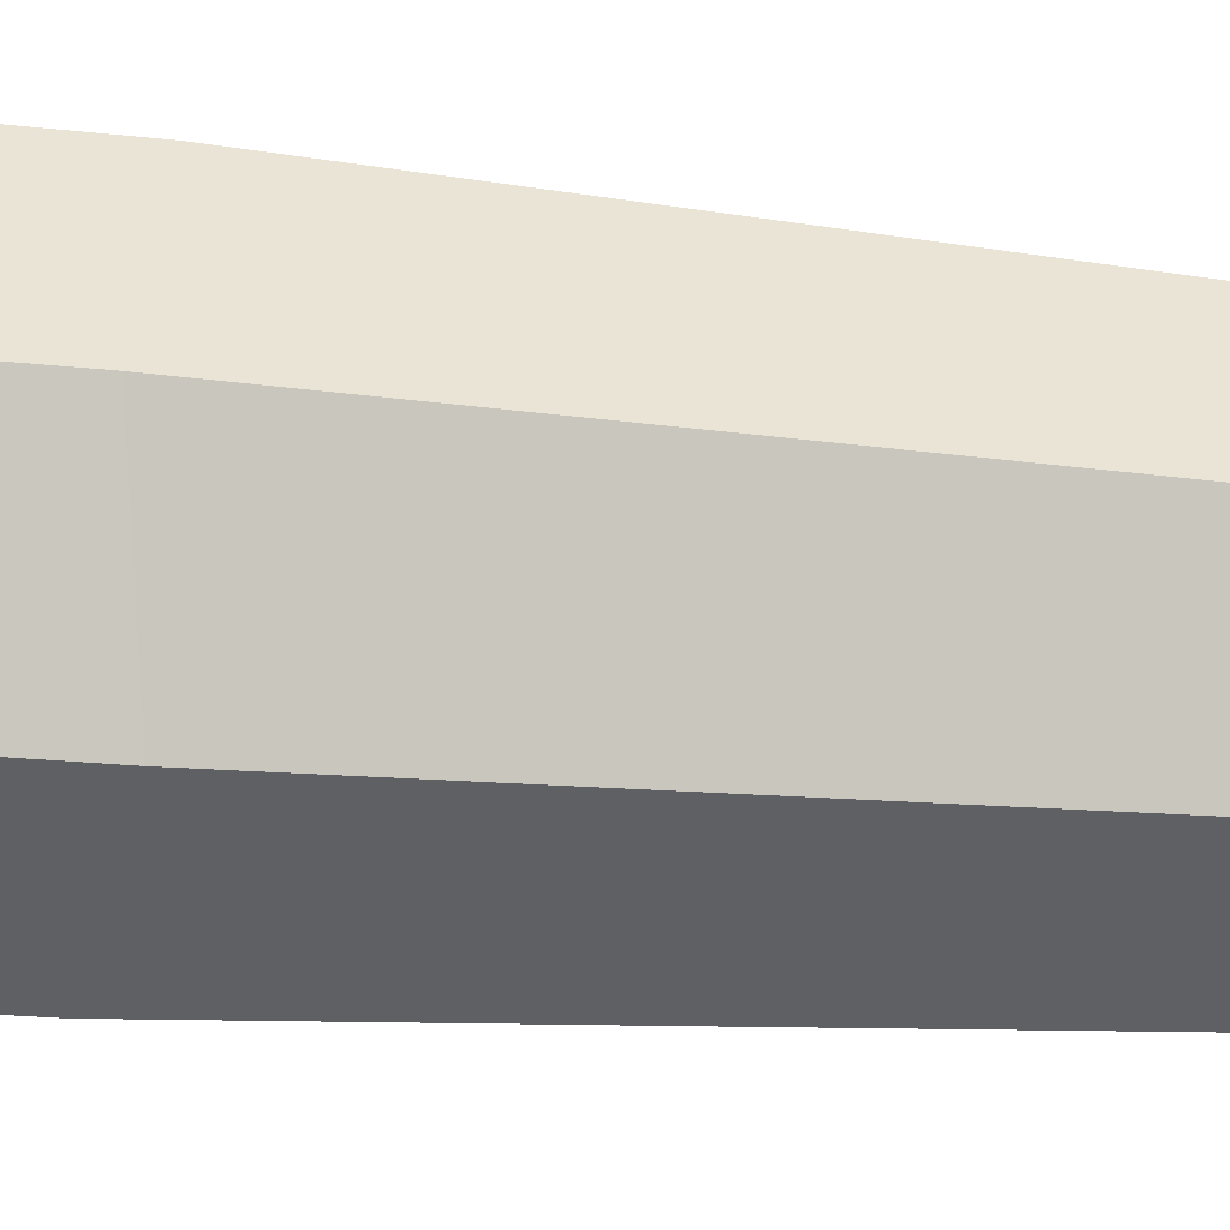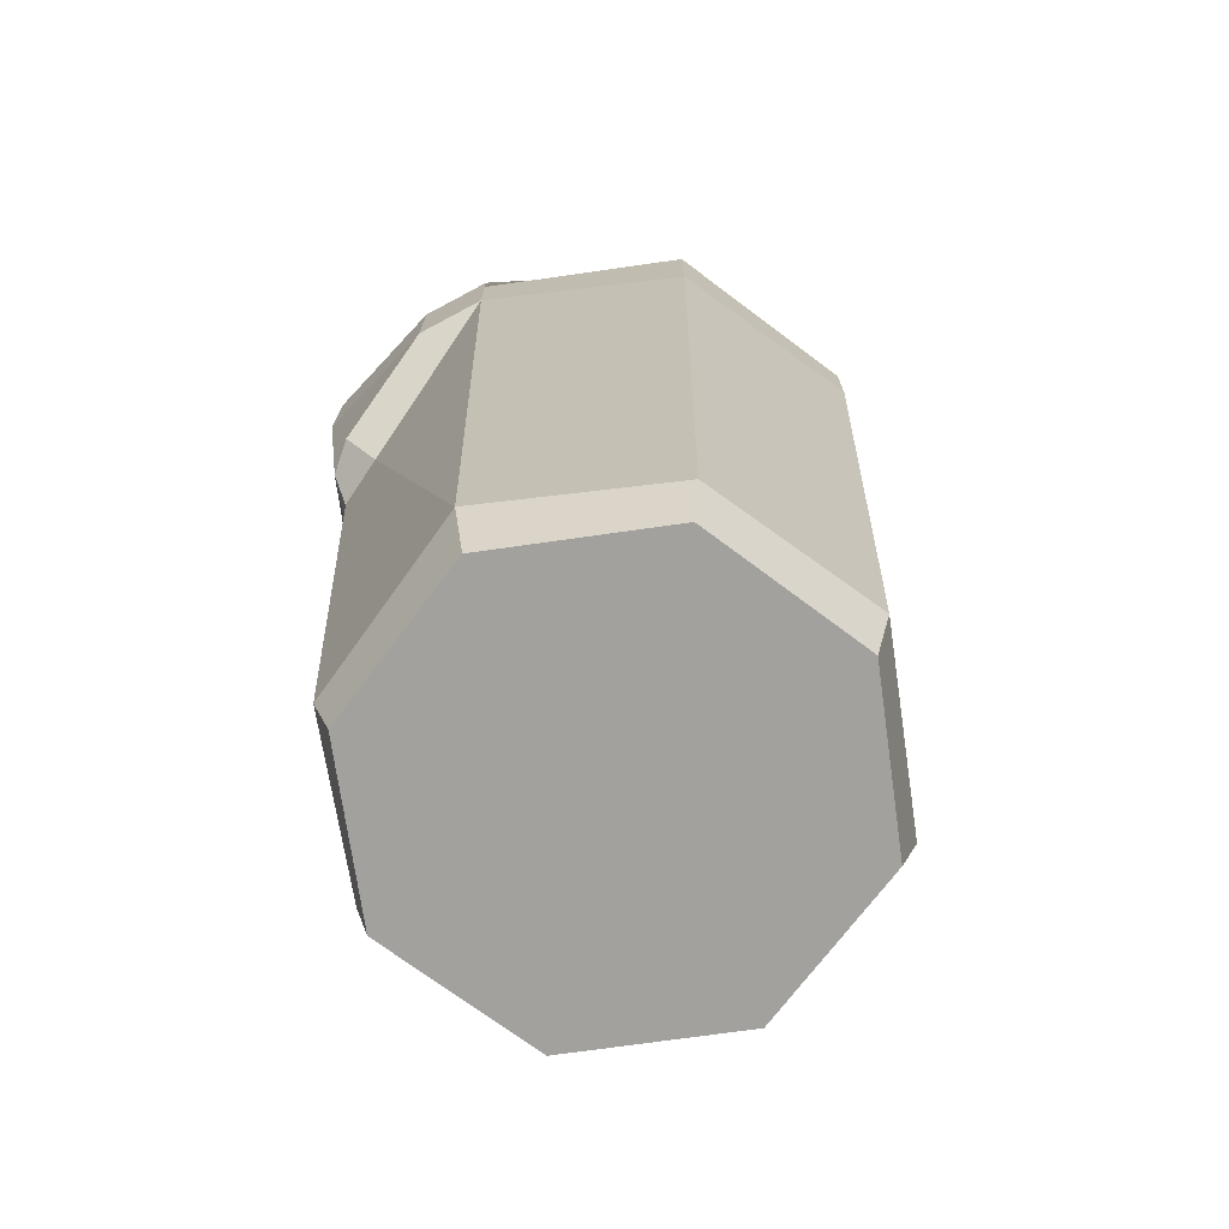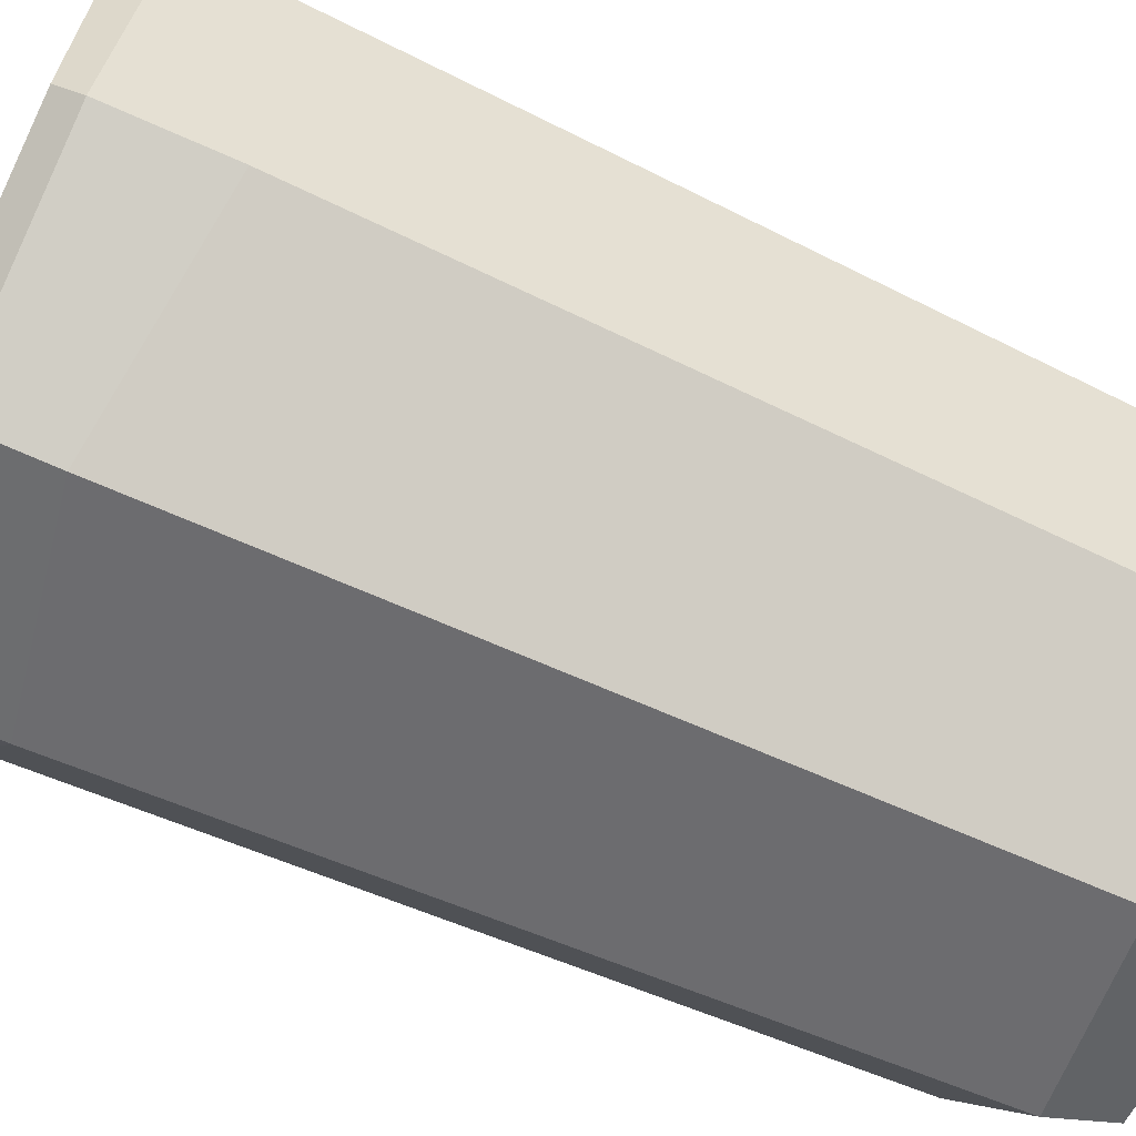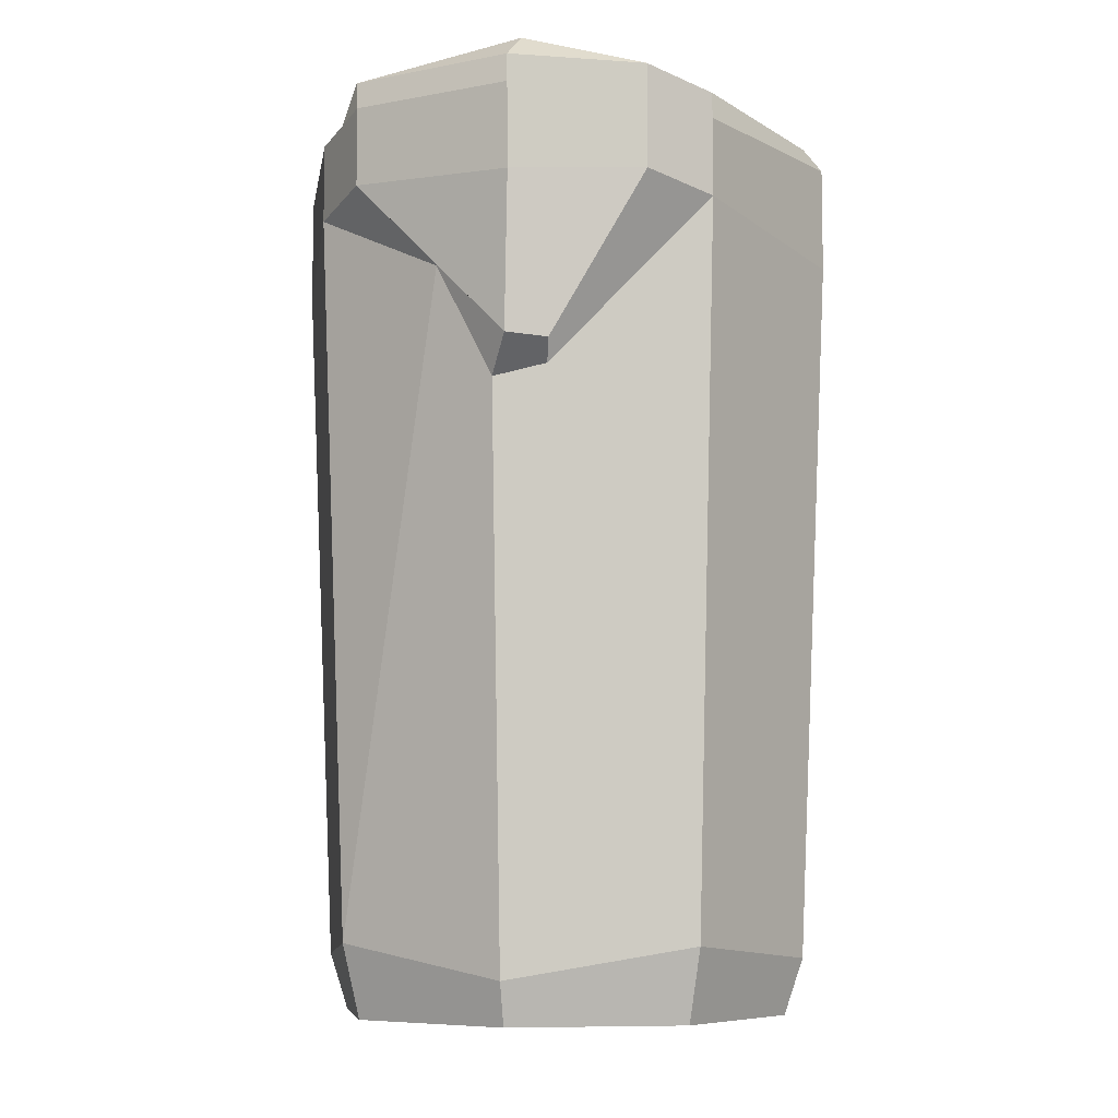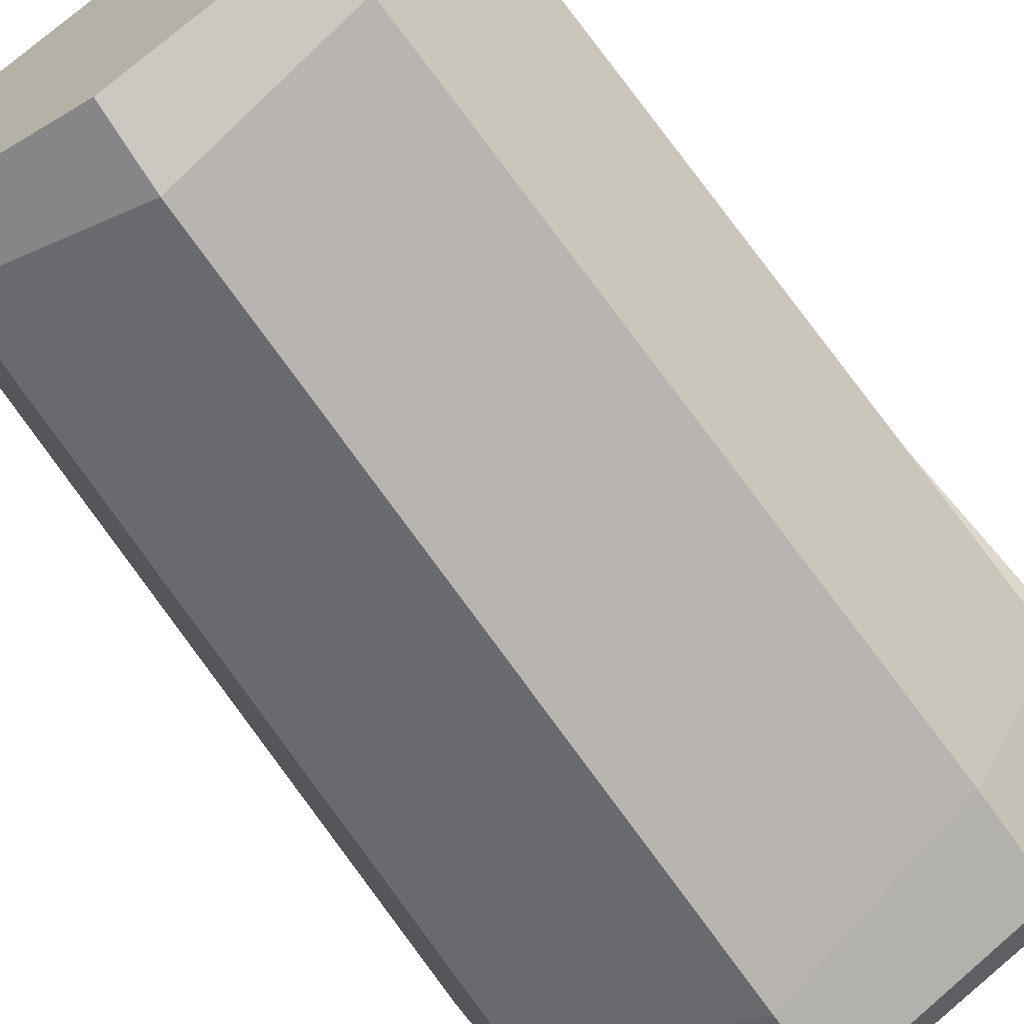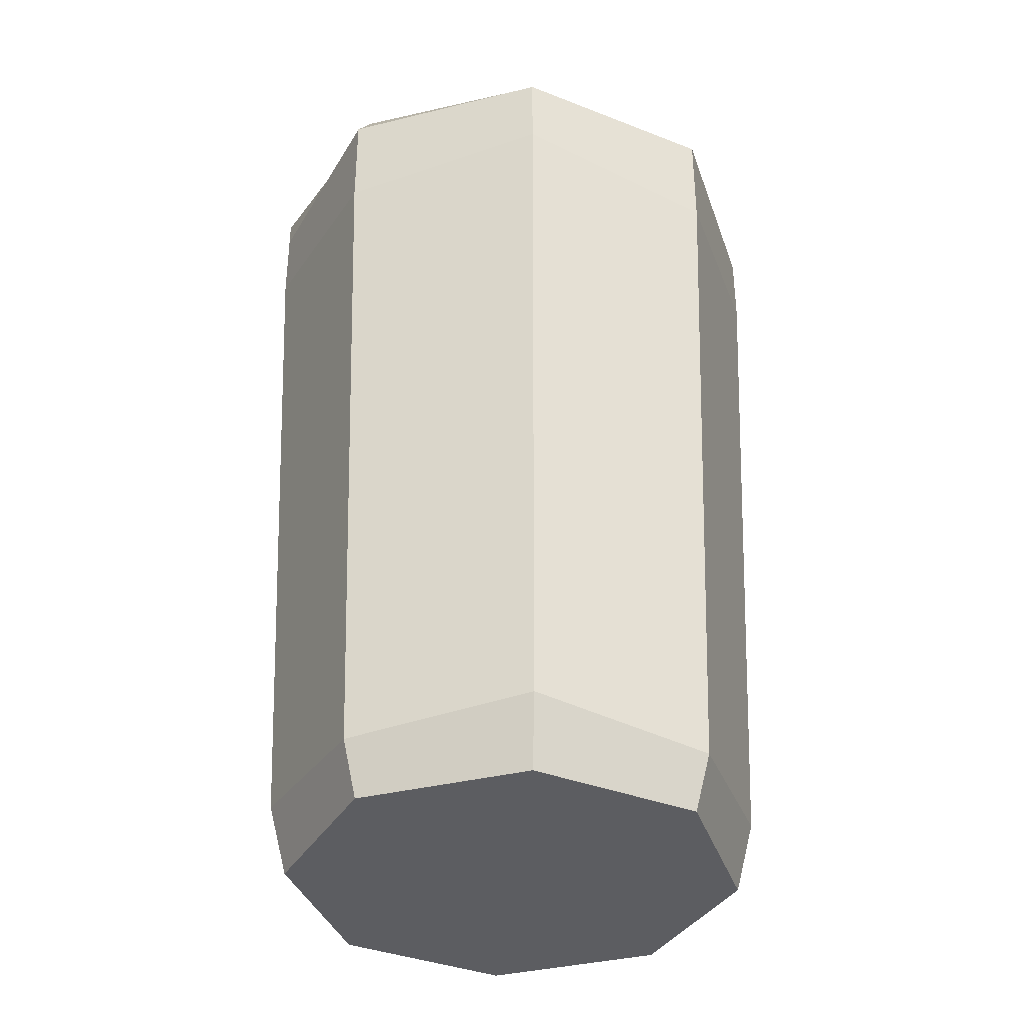
<metadata>
{"format":"obj","ext":"obj","renderer":"f3d","projection":"perspective","resolution":1024,"background":"white","views":[{"elev":-24.1,"azim":-100.0,"up":"+Z"},{"elev":-72.1,"azim":120.6,"up":"+Y"},{"elev":-76.1,"azim":-113.4,"up":"+Z"},{"elev":-7.5,"azim":58.4,"up":"+Y"},{"elev":-67.5,"azim":34.8,"up":"+Z"},{"elev":-36.4,"azim":175.4,"up":"+Y"}]}
</metadata>
<code>
v 0.5784 -1.667 -0.5902
v -0.002266 -1.667 -0.8308
v -0.5829 -1.667 -0.5902
v -0.8234 -1.667 -0.00959
v -0.5829 -1.667 0.5711
v -0.002266 -1.667 0.8116
v 0.5784 -1.667 0.5711
v 0.8189 -1.667 -0.00959
v 0.7048 1.054 -0.7167
v -0.002266 1.152 -1.01
v -0.7094 1.054 -0.7167
v -1.002 1.152 -0.00959
v -0.7094 1.054 0.6975
v -0.002266 1.152 0.9904
v 0.7048 0.4917 0.6975
v 0.9977 1.152 -0.00959
v -0.002266 -1.667 -0.00959
v 0.6561 1.518 -0.6692
v 0.01925 1.518 -0.9169
v -0.4631 1.518 -0.3474
v -0.6879 1.518 -0.624
v -0.9418 1.54 -0.01437
v -0.6471 1.54 0.6226
v 0.000465 1.518 0.9222
v 0.9977 1.518 -0.00959
v -0.4654 1.518 0.2368
v 0.627 1.518 -0.4281
v 0.2306 1.599 0.9801
v 0.8651 1.559 0.7363
v -0.2923 1.572 -0.3095
v -0.2945 1.572 0.2747
v 1.002 1.572 0.2646
v 0.5932 1.572 -0.181
v 0.2978 1.206 1.01
v 0.7954 0.6262 0.7032
v 1.002 1.206 0.2646
v 0.4148 1.667 0.2583
v 0.7815 1.66 0.6311
v 0.8693 1.163 0.736
v 0.5196 0.8974 0.8113
v 0.5774 1.06 0.8597
v 0.8913 0.603 0.5896
v 0.7833 0.5422 0.5282
v -0.7094 1.429 0.6975
v -1.002 1.429 -0.00959
v -0.7094 1.429 -0.7167
v -0.002266 1.429 -1.01
v 0.7048 1.429 -0.7167
v 0.9977 1.429 -0.00959
v 1.002 1.483 0.2646
v 0.8661 1.463 0.7362
v 0.2978 1.483 1.01
v -0.002266 1.429 0.9904
v -0.002266 -1.403 0.8787
v -0.6304 -1.466 0.6186
v -0.8906 -1.403 -0.00959
v -0.6304 -1.466 -0.6377
v -0.002266 -1.403 -0.8979
v 0.6259 -1.466 -0.6377
v 0.8861 -1.403 -0.00959
v 0.6239 -1.512 0.6117
f 1 2 58 59
f 2 3 57 58
f 3 4 56 57
f 4 5 55 56
f 5 6 54 55
f 54 61 15 40
f 43 60 16
f 8 1 59 60
f 2 1 17
f 3 2 17
f 4 3 17
f 5 4 17
f 6 5 17
f 7 6 17
f 8 7 17
f 1 8 17
f 18 19 20
f 19 21 20
f 21 22 20
f 22 23 20
f 23 24 26
f 31 37 30
f 37 33 30
f 27 18 20
f 9 10 47 48
f 10 11 46 47
f 11 12 45 46
f 12 13 44 45
f 13 14 53 44
f 34 39 51 52
f 39 36 50 51
f 16 9 48 49
f 23 26 20
f 25 18 27
f 20 26 31 30
f 26 24 28 31
f 25 27 33 32
f 27 20 30 33
f 14 40 41 34
f 53 14 34 52
f 42 43 16 36
f 16 49 50 36
f 28 38 37 31
f 38 32 33 37
f 28 29 38
f 29 32 38
f 34 41 35 39
f 35 42 36 39
f 41 40 15 35
f 15 43 42 35
f 61 60 43 15
f 45 44 23 22
f 46 45 22 21
f 47 46 21 19
f 48 47 19 18
f 49 48 18 25
f 50 49 25 32
f 51 50 32 29
f 52 51 29 28
f 24 53 52 28
f 44 53 24 23
f 55 54 14 13
f 56 55 13 12
f 57 56 12 11
f 58 57 11 10
f 59 58 10 9
f 60 59 9 16
f 6 7 61 54
f 7 8 60 61
f 54 40 14

</code>
